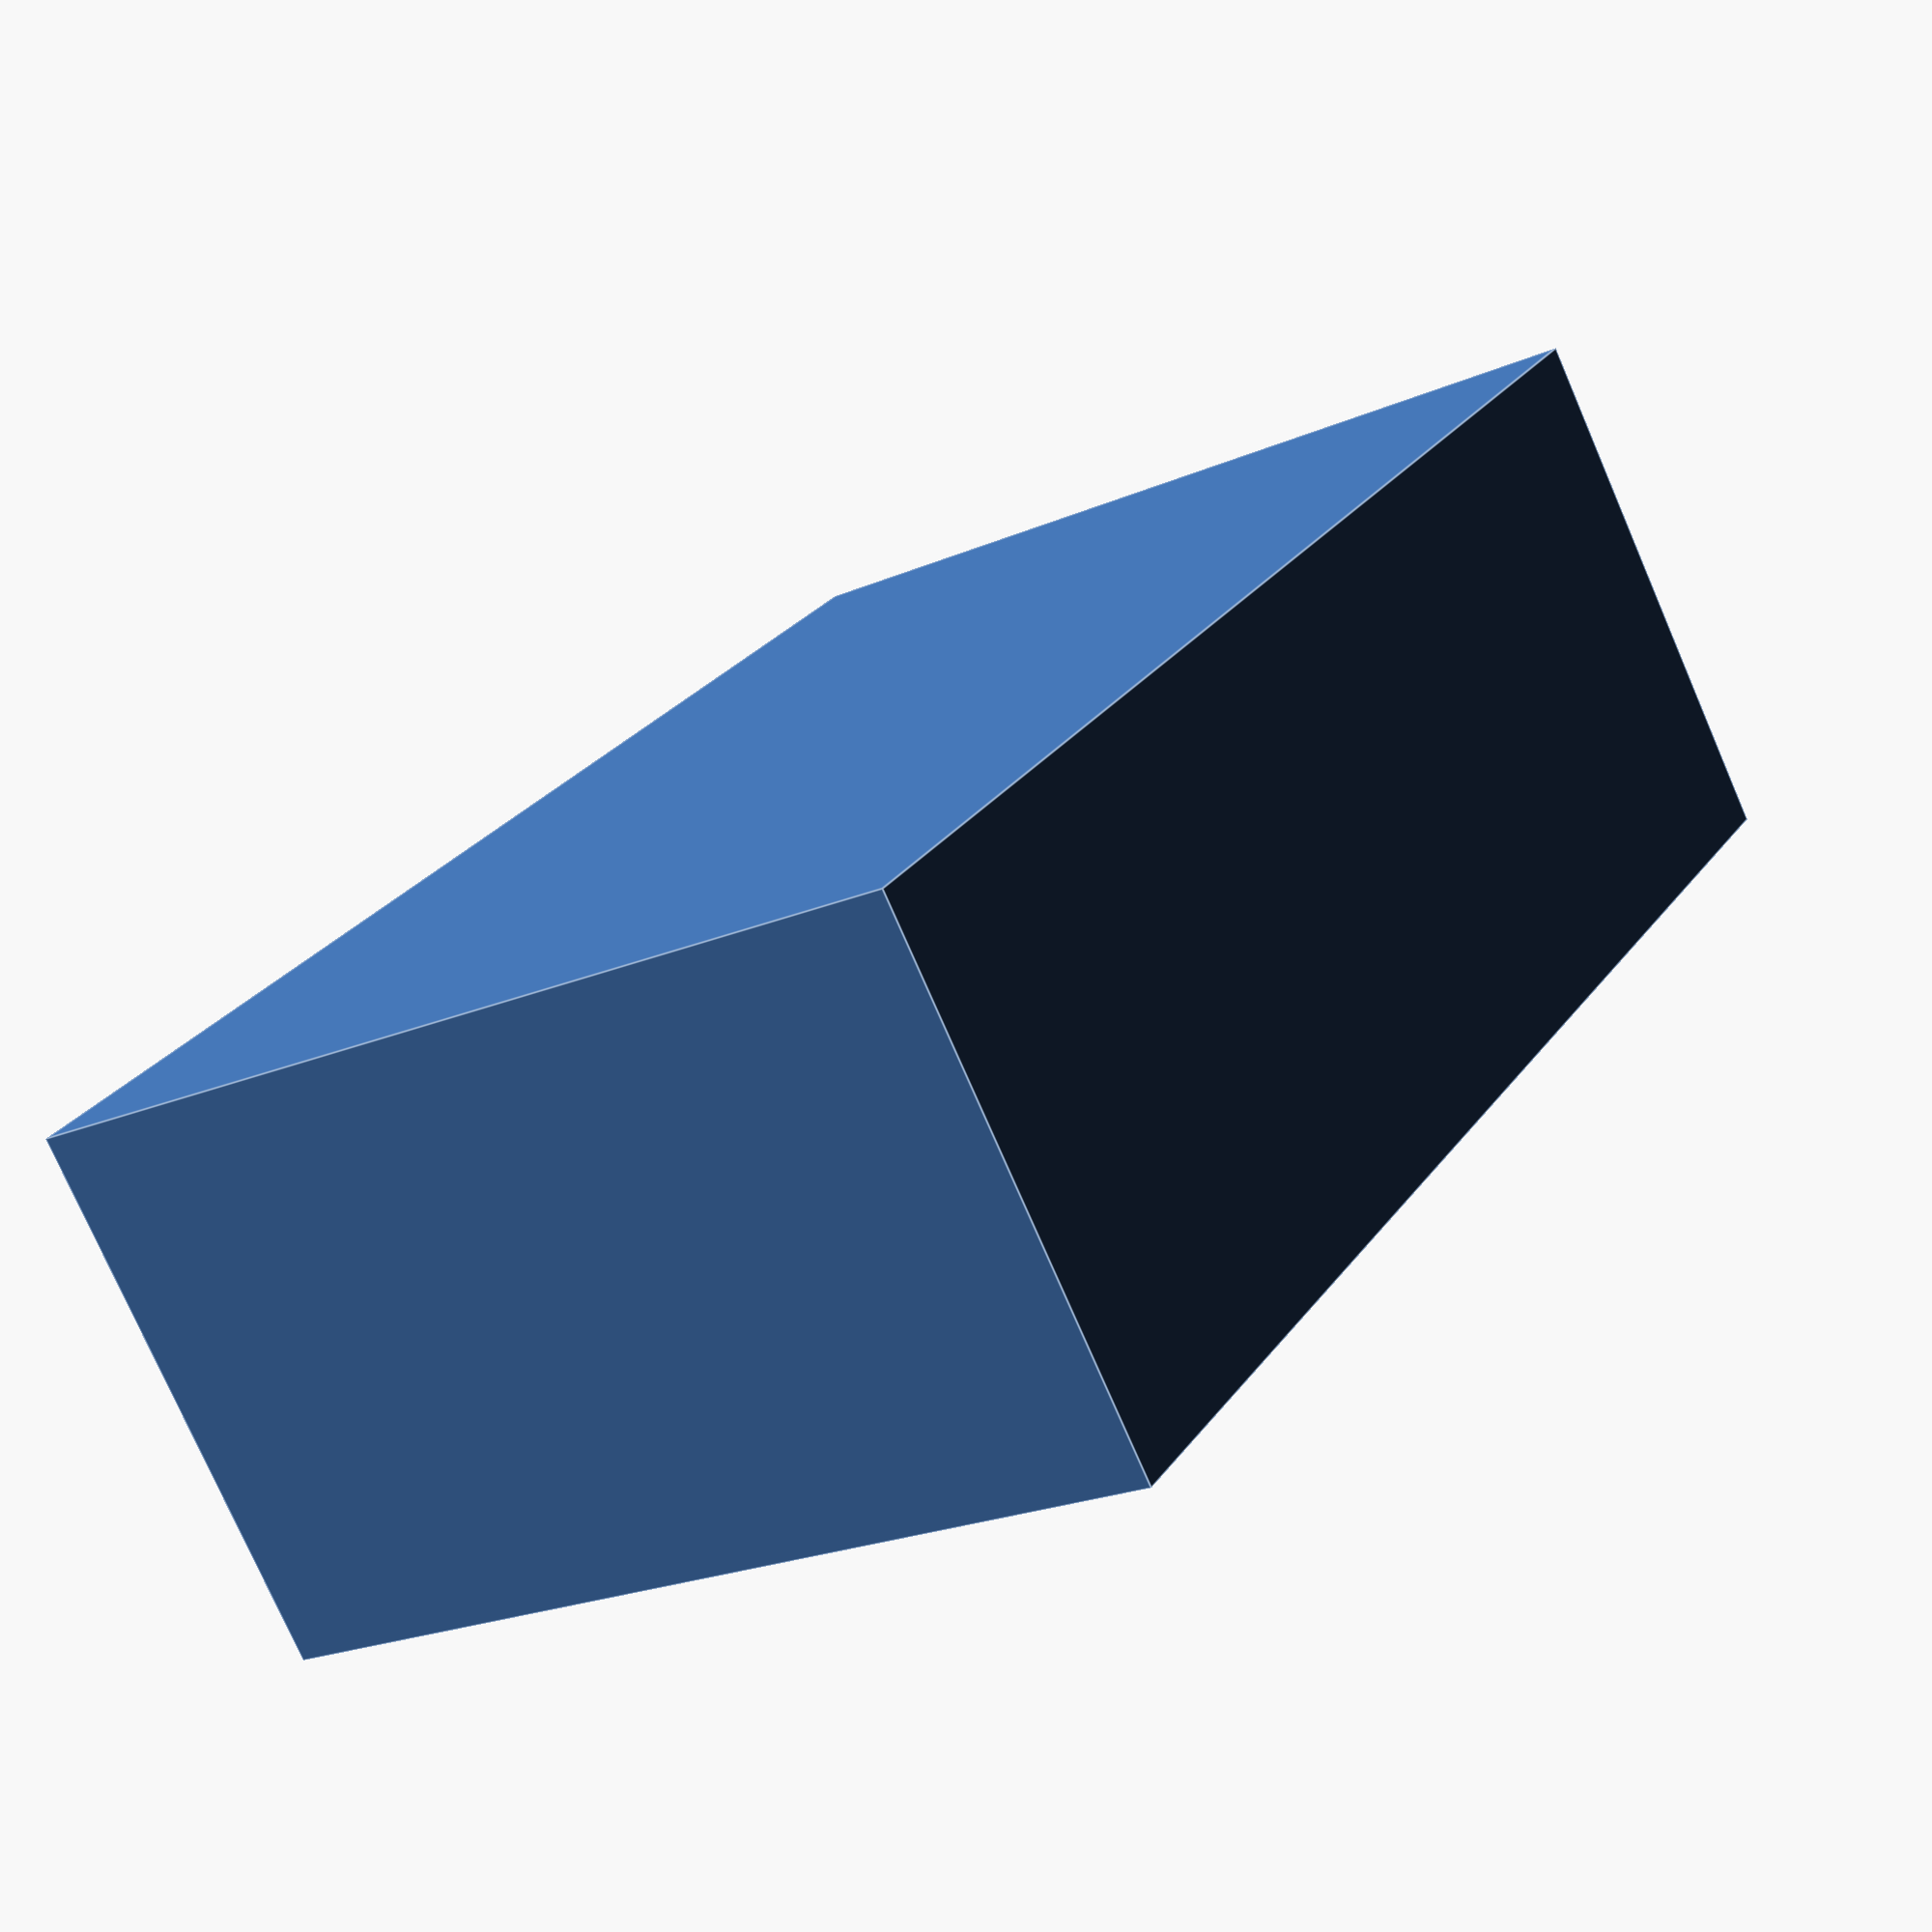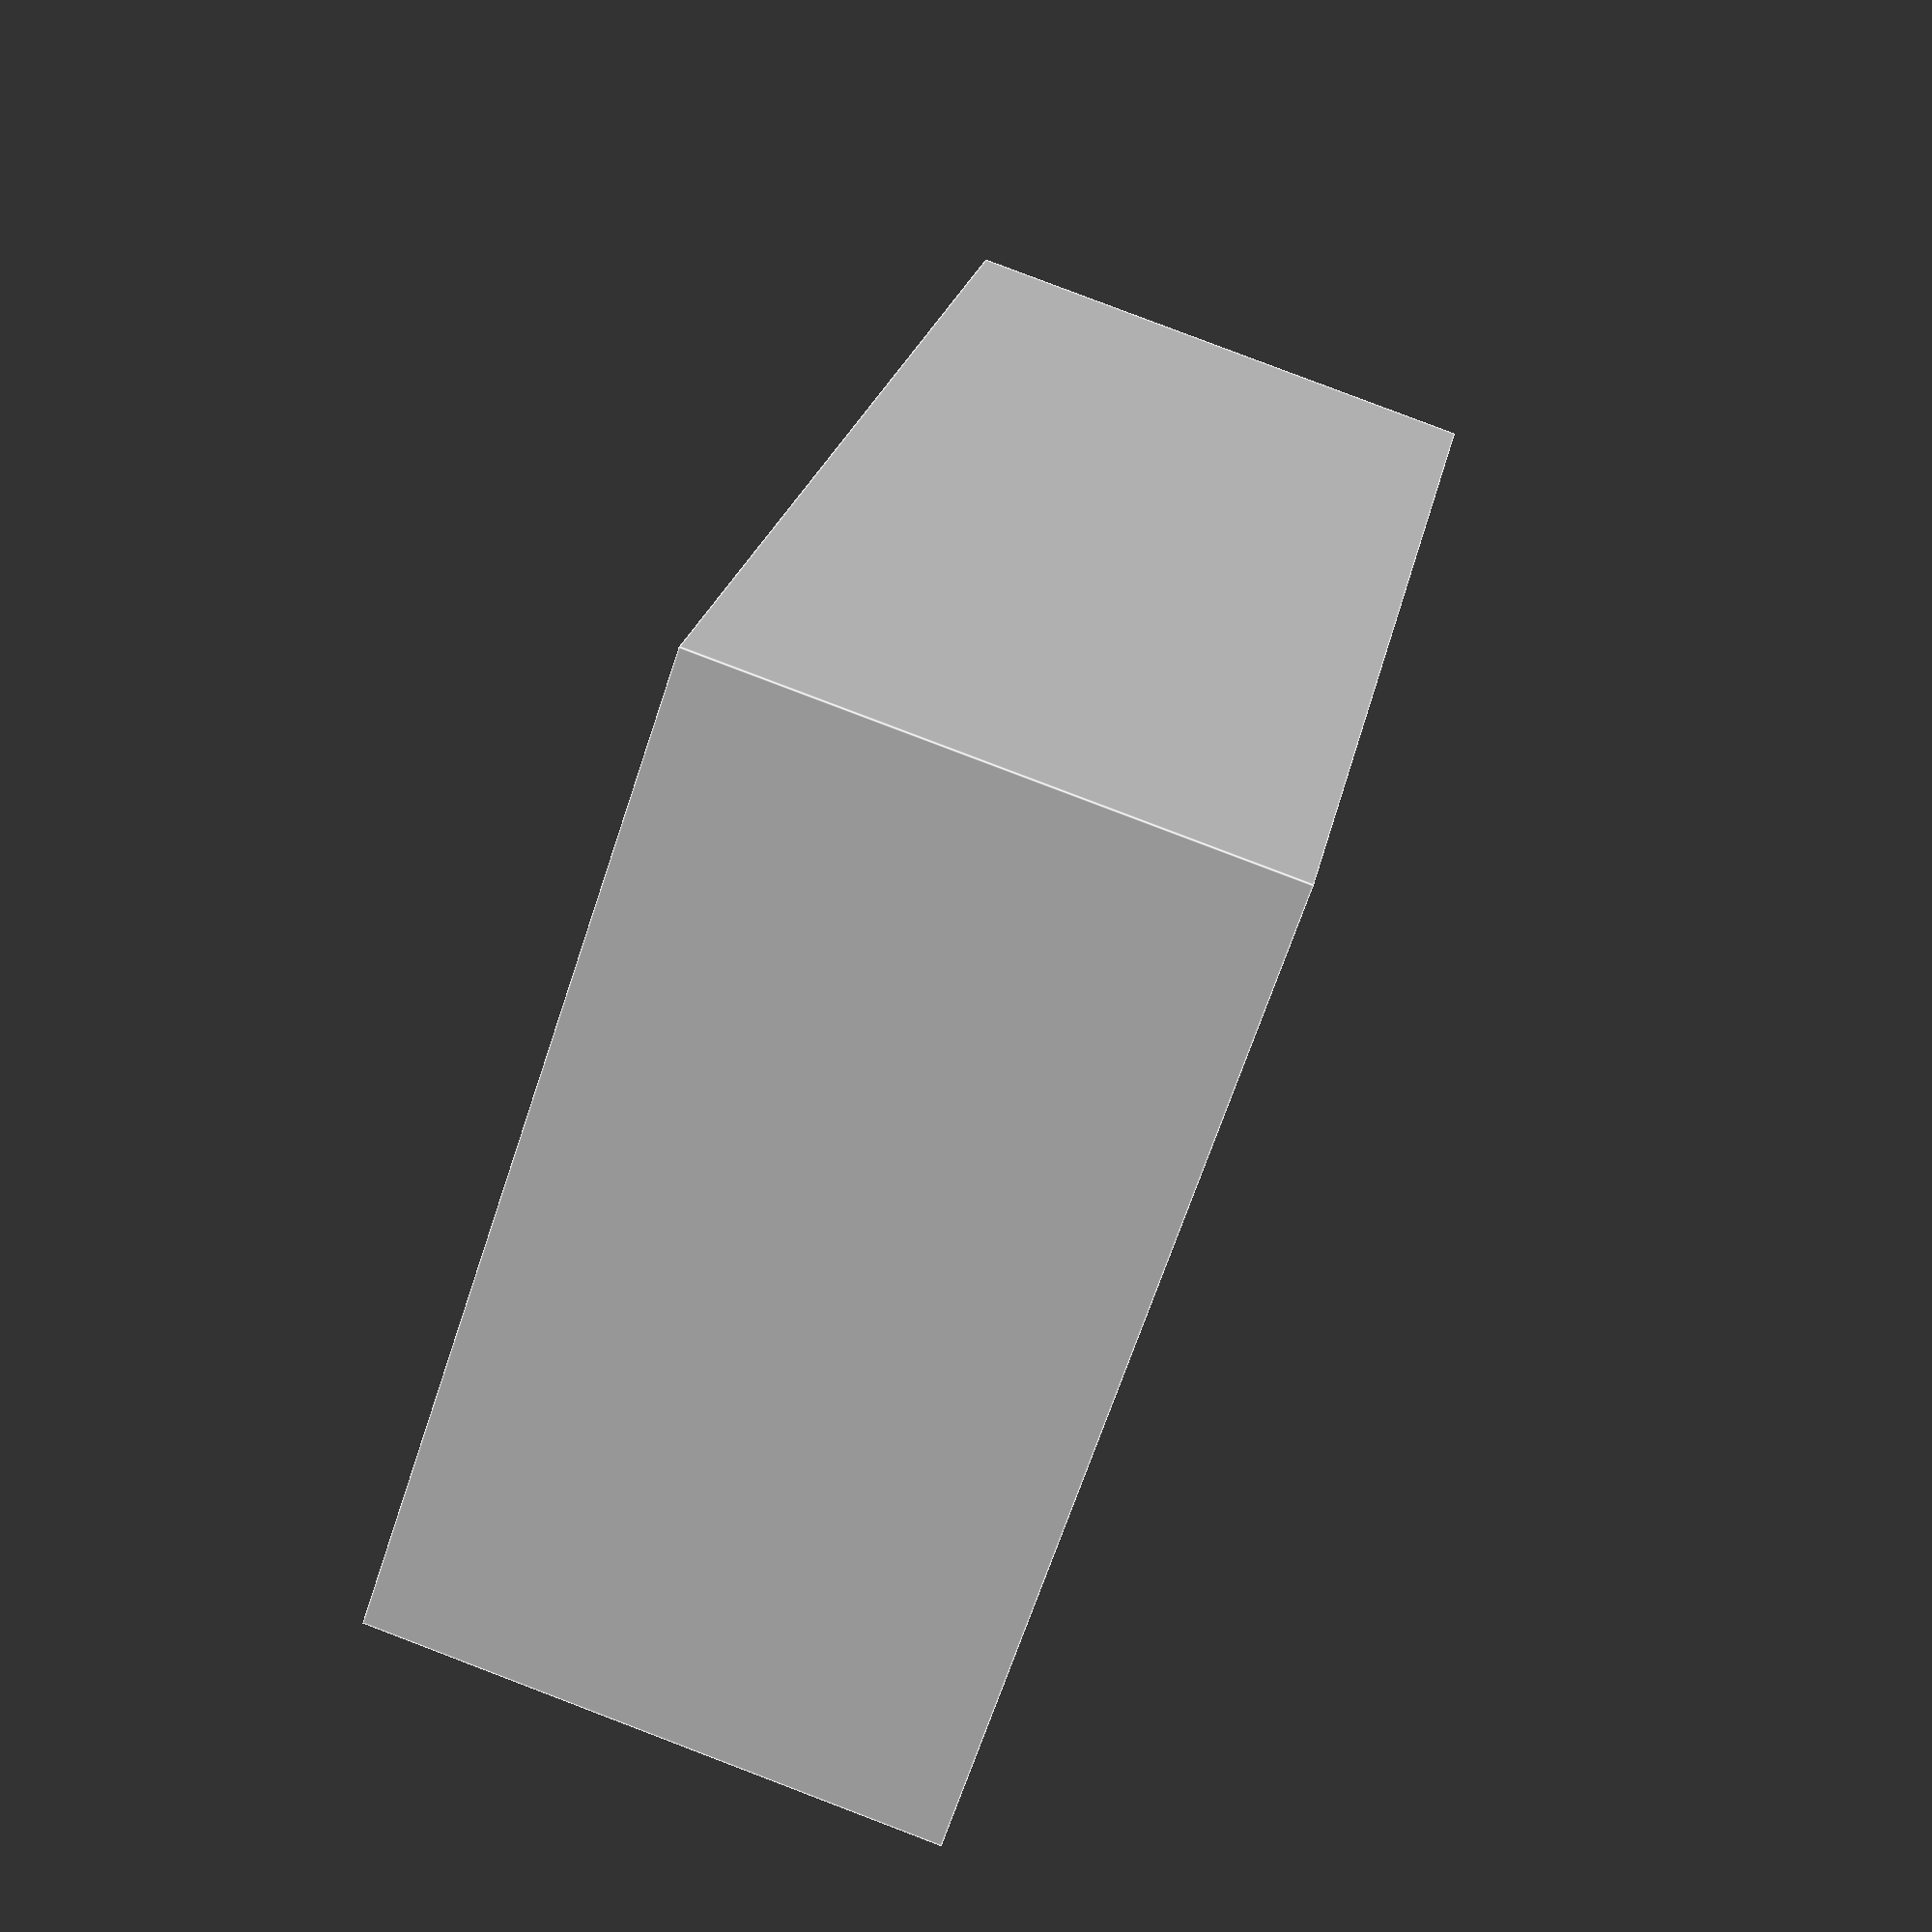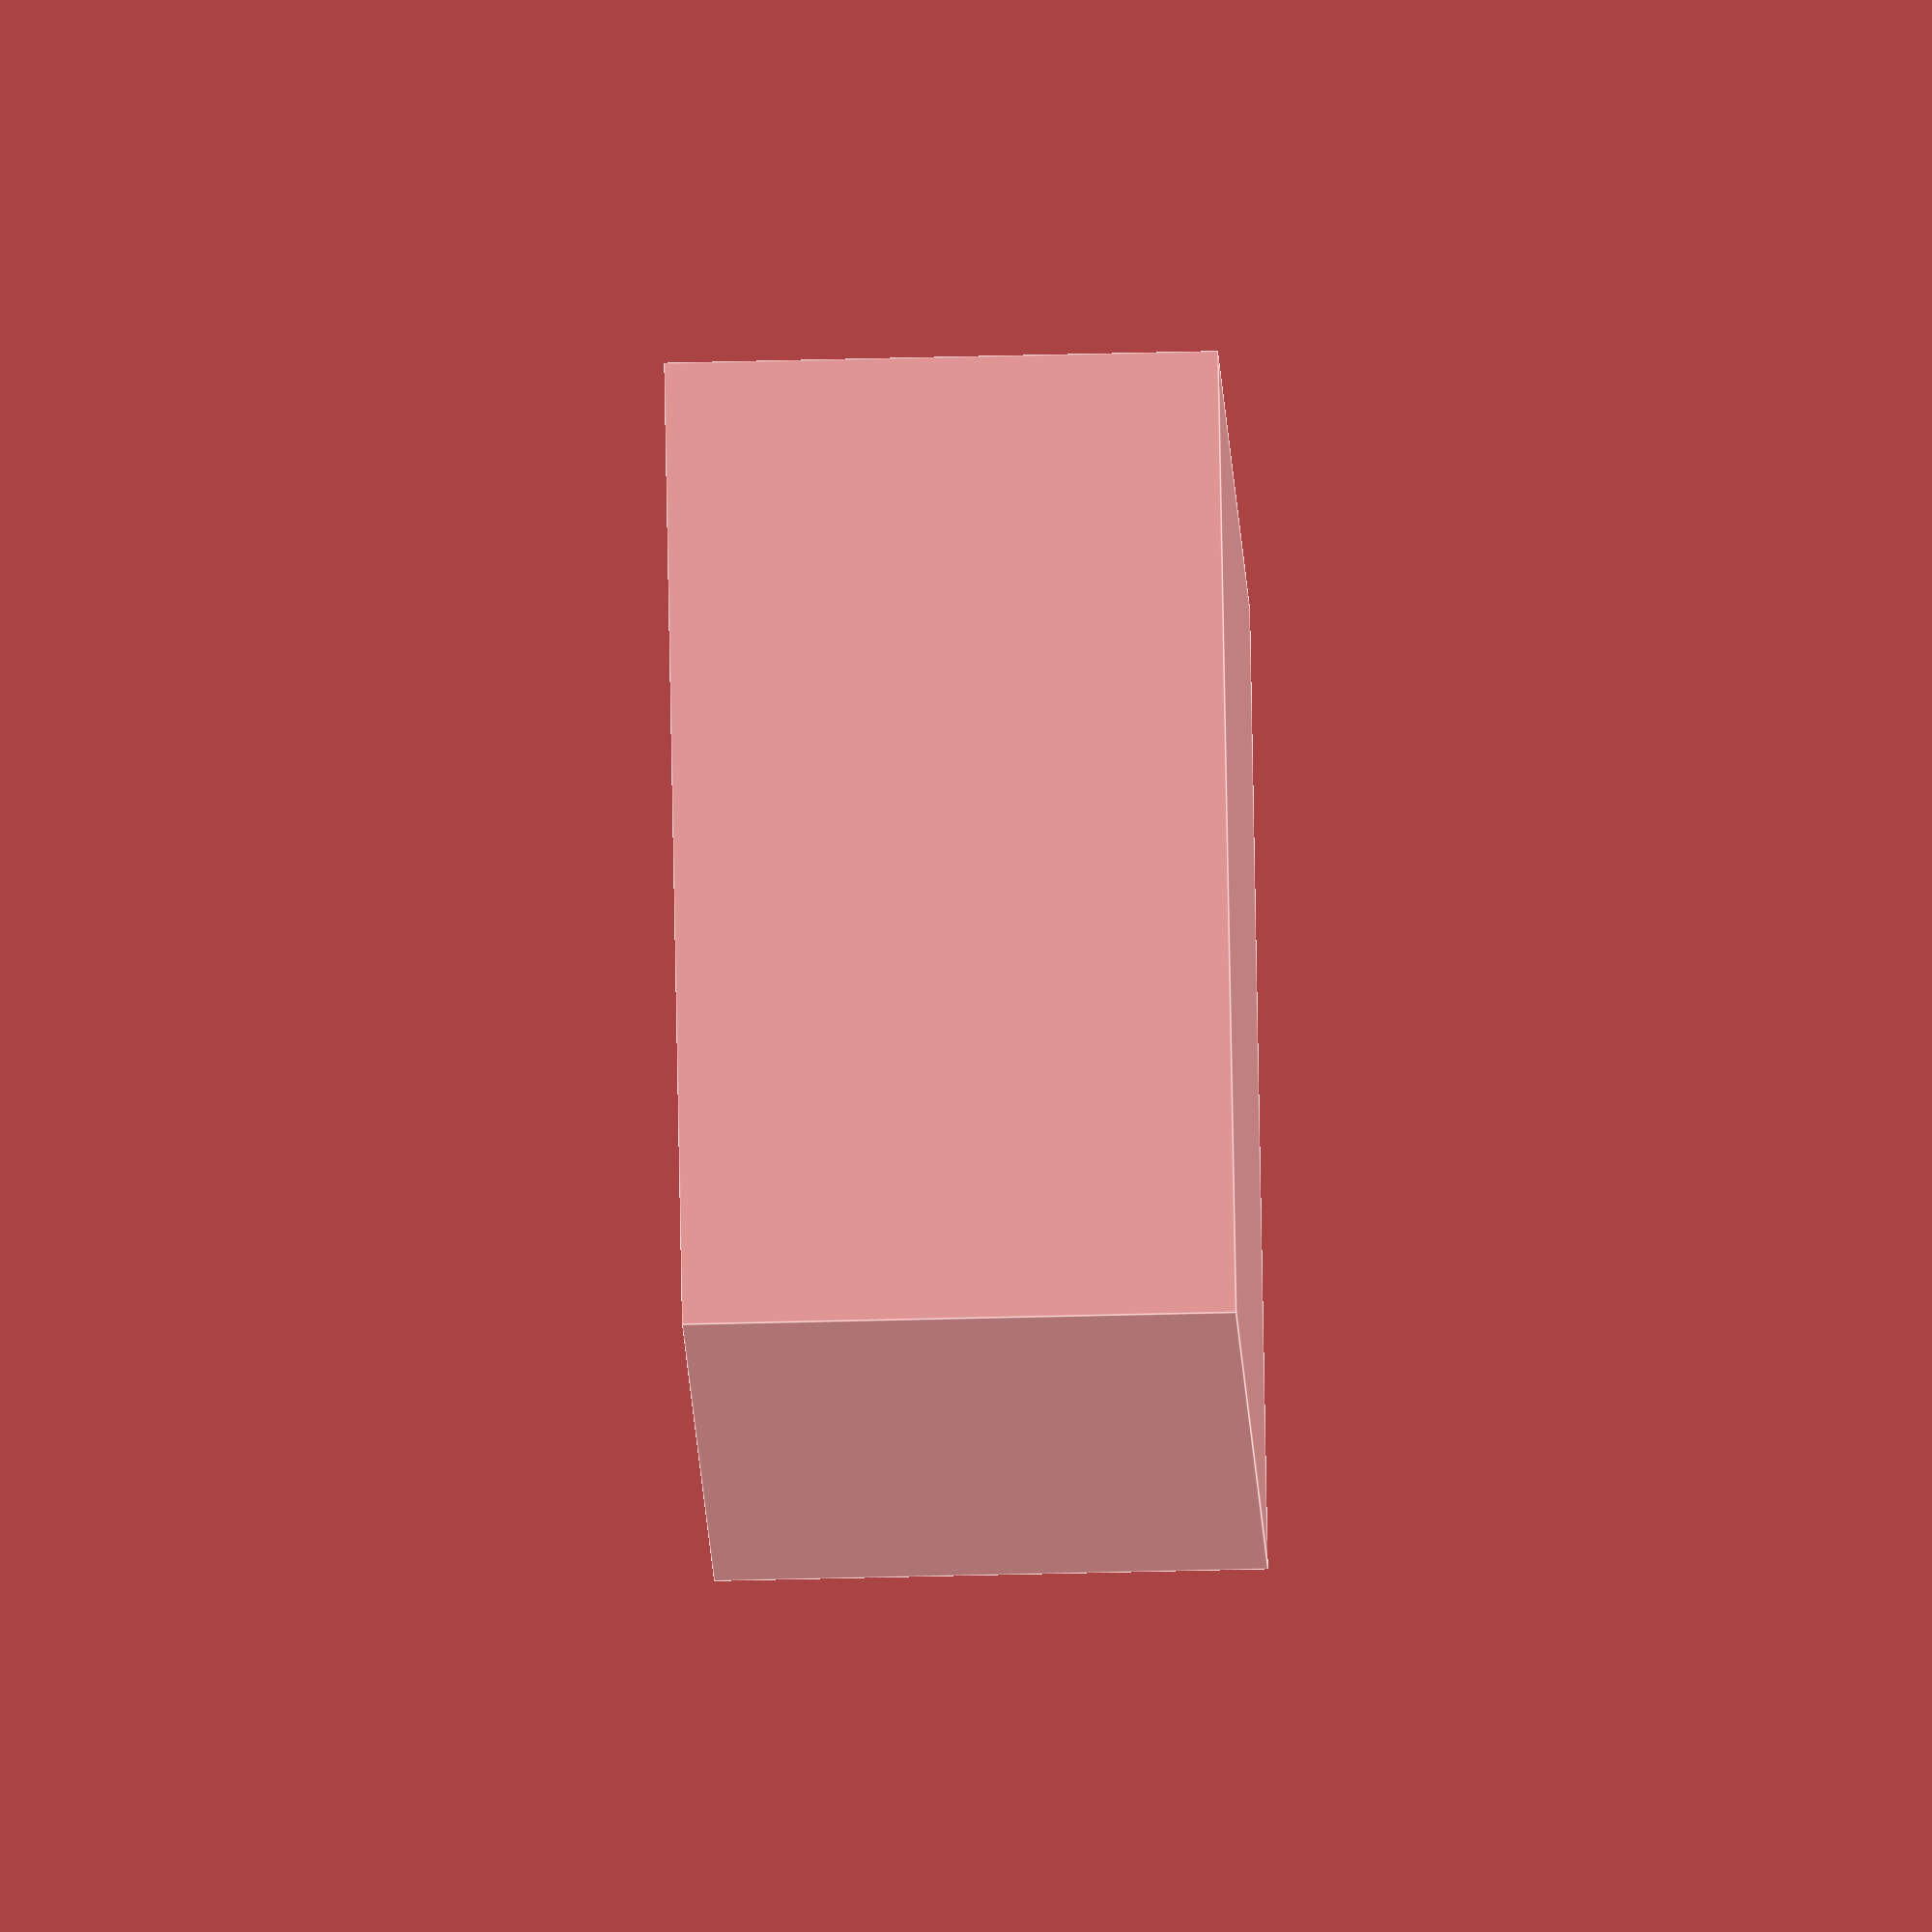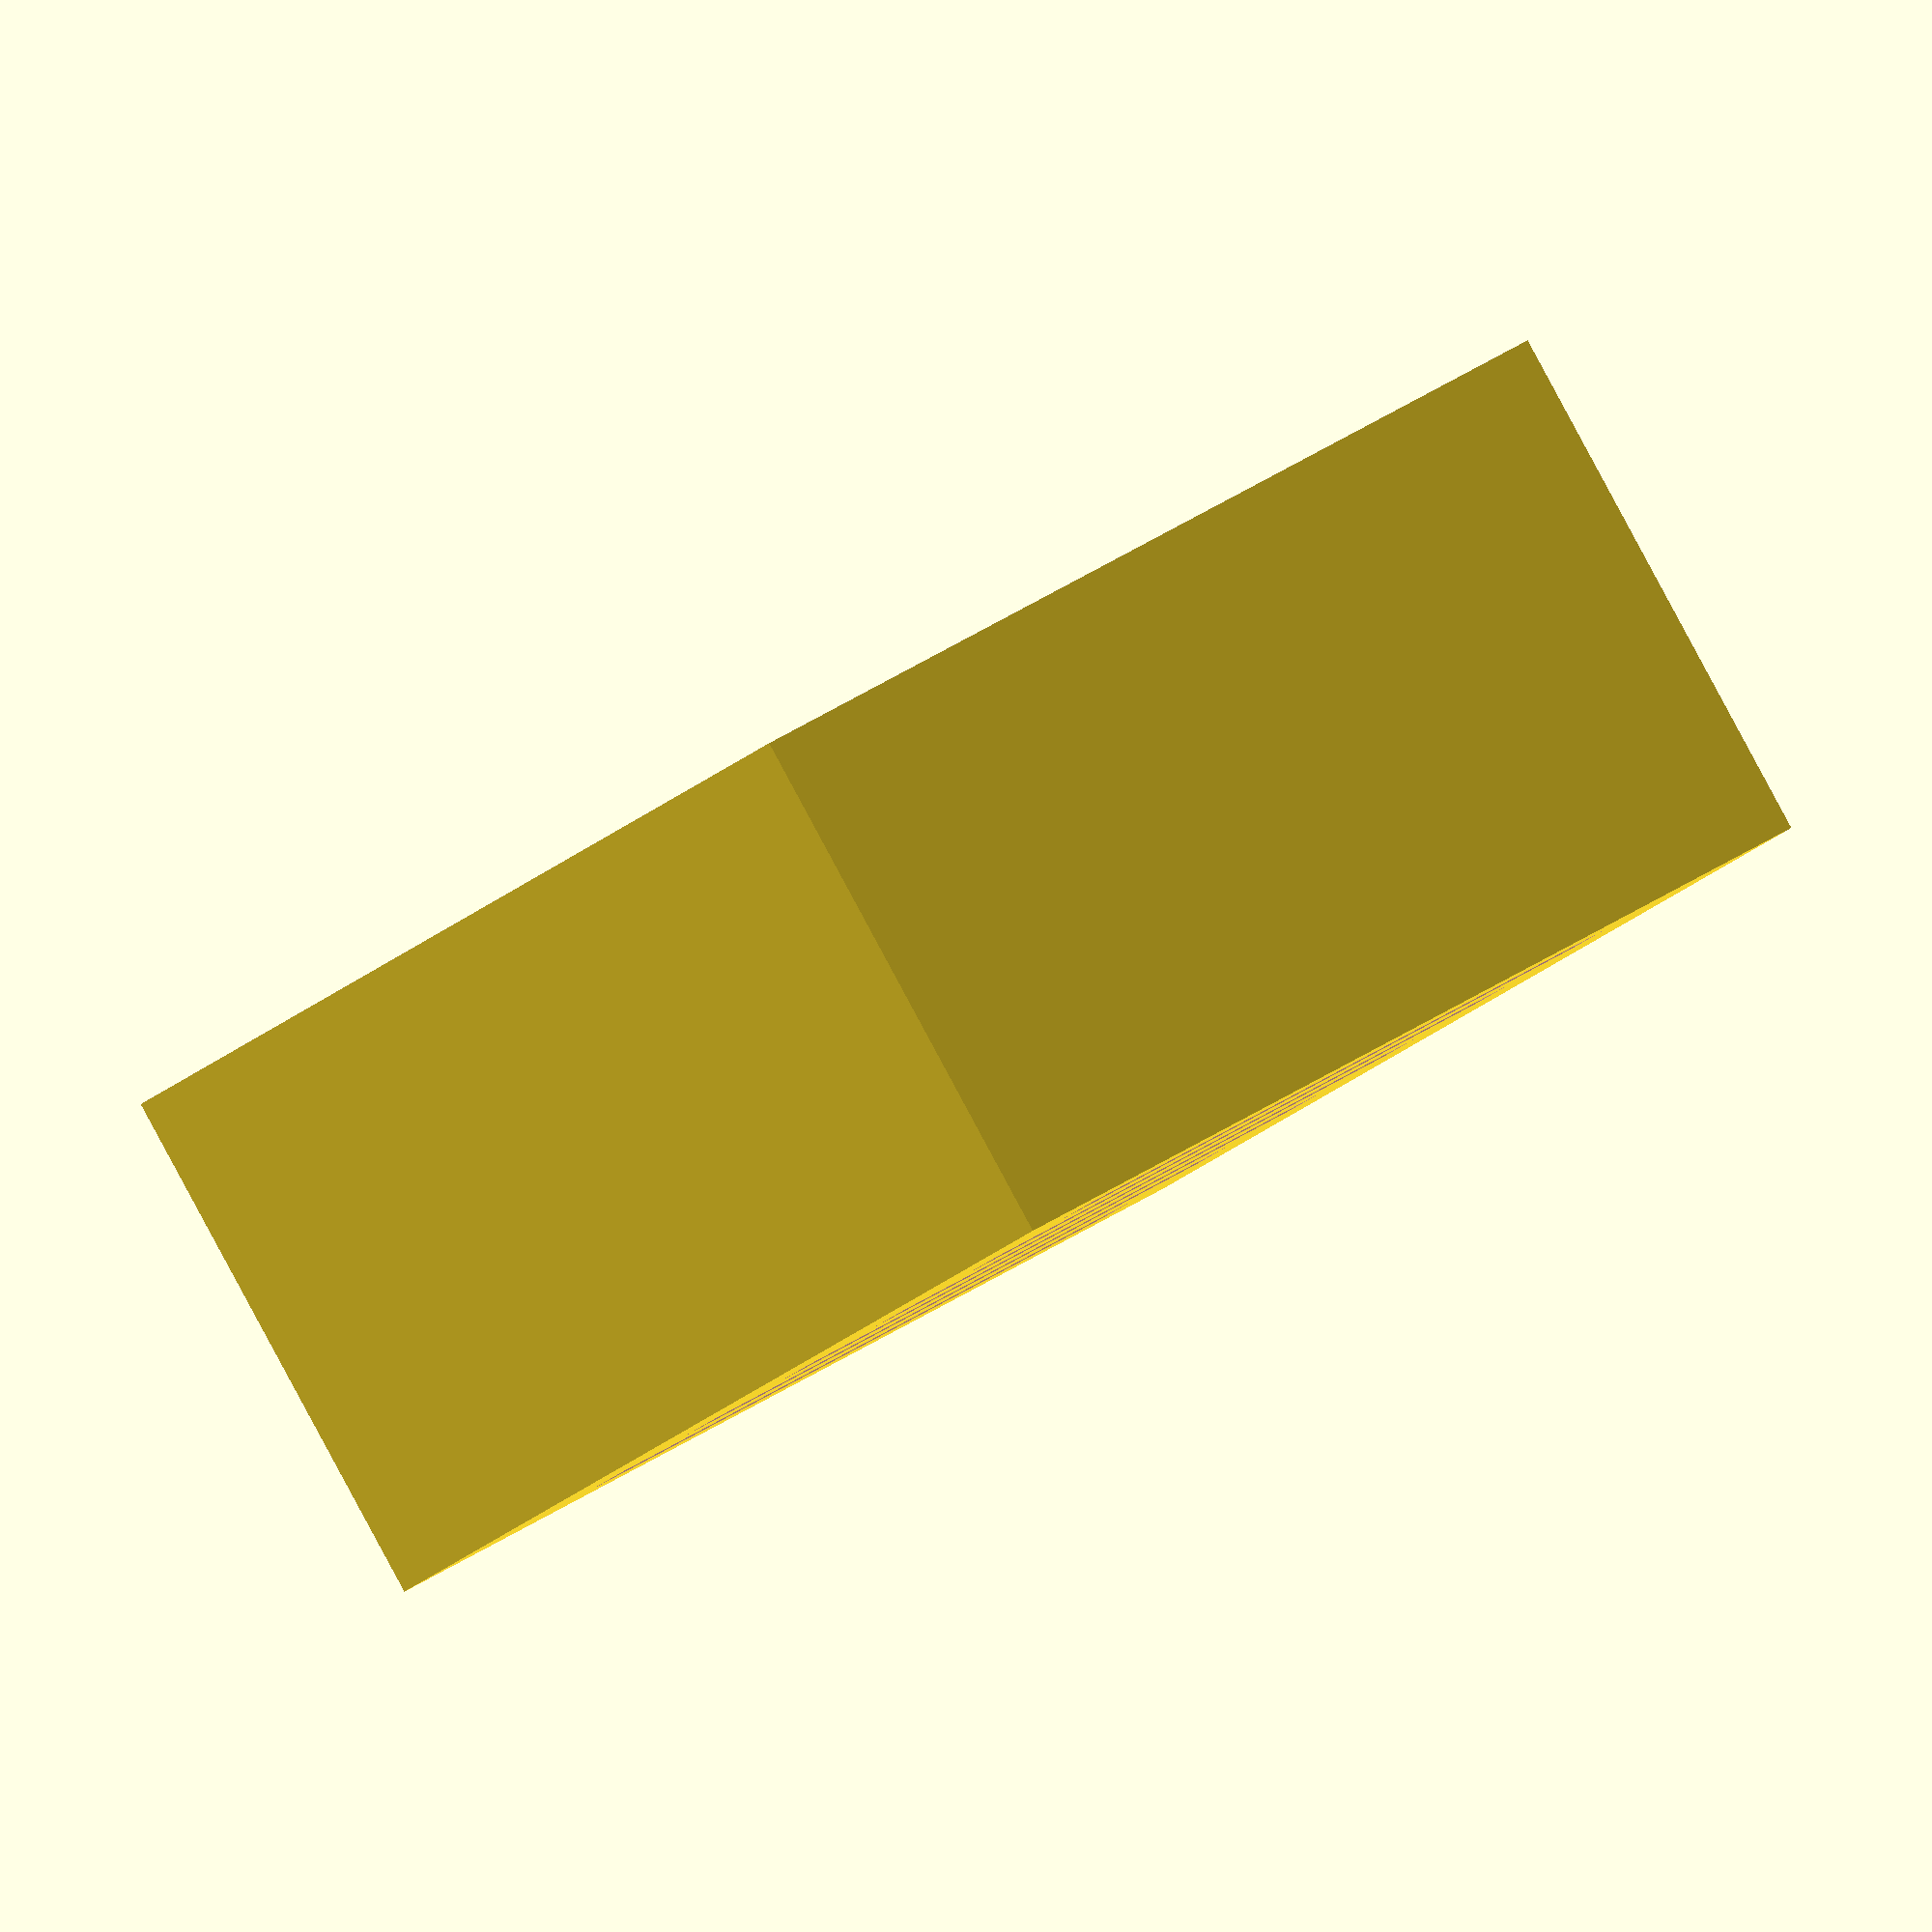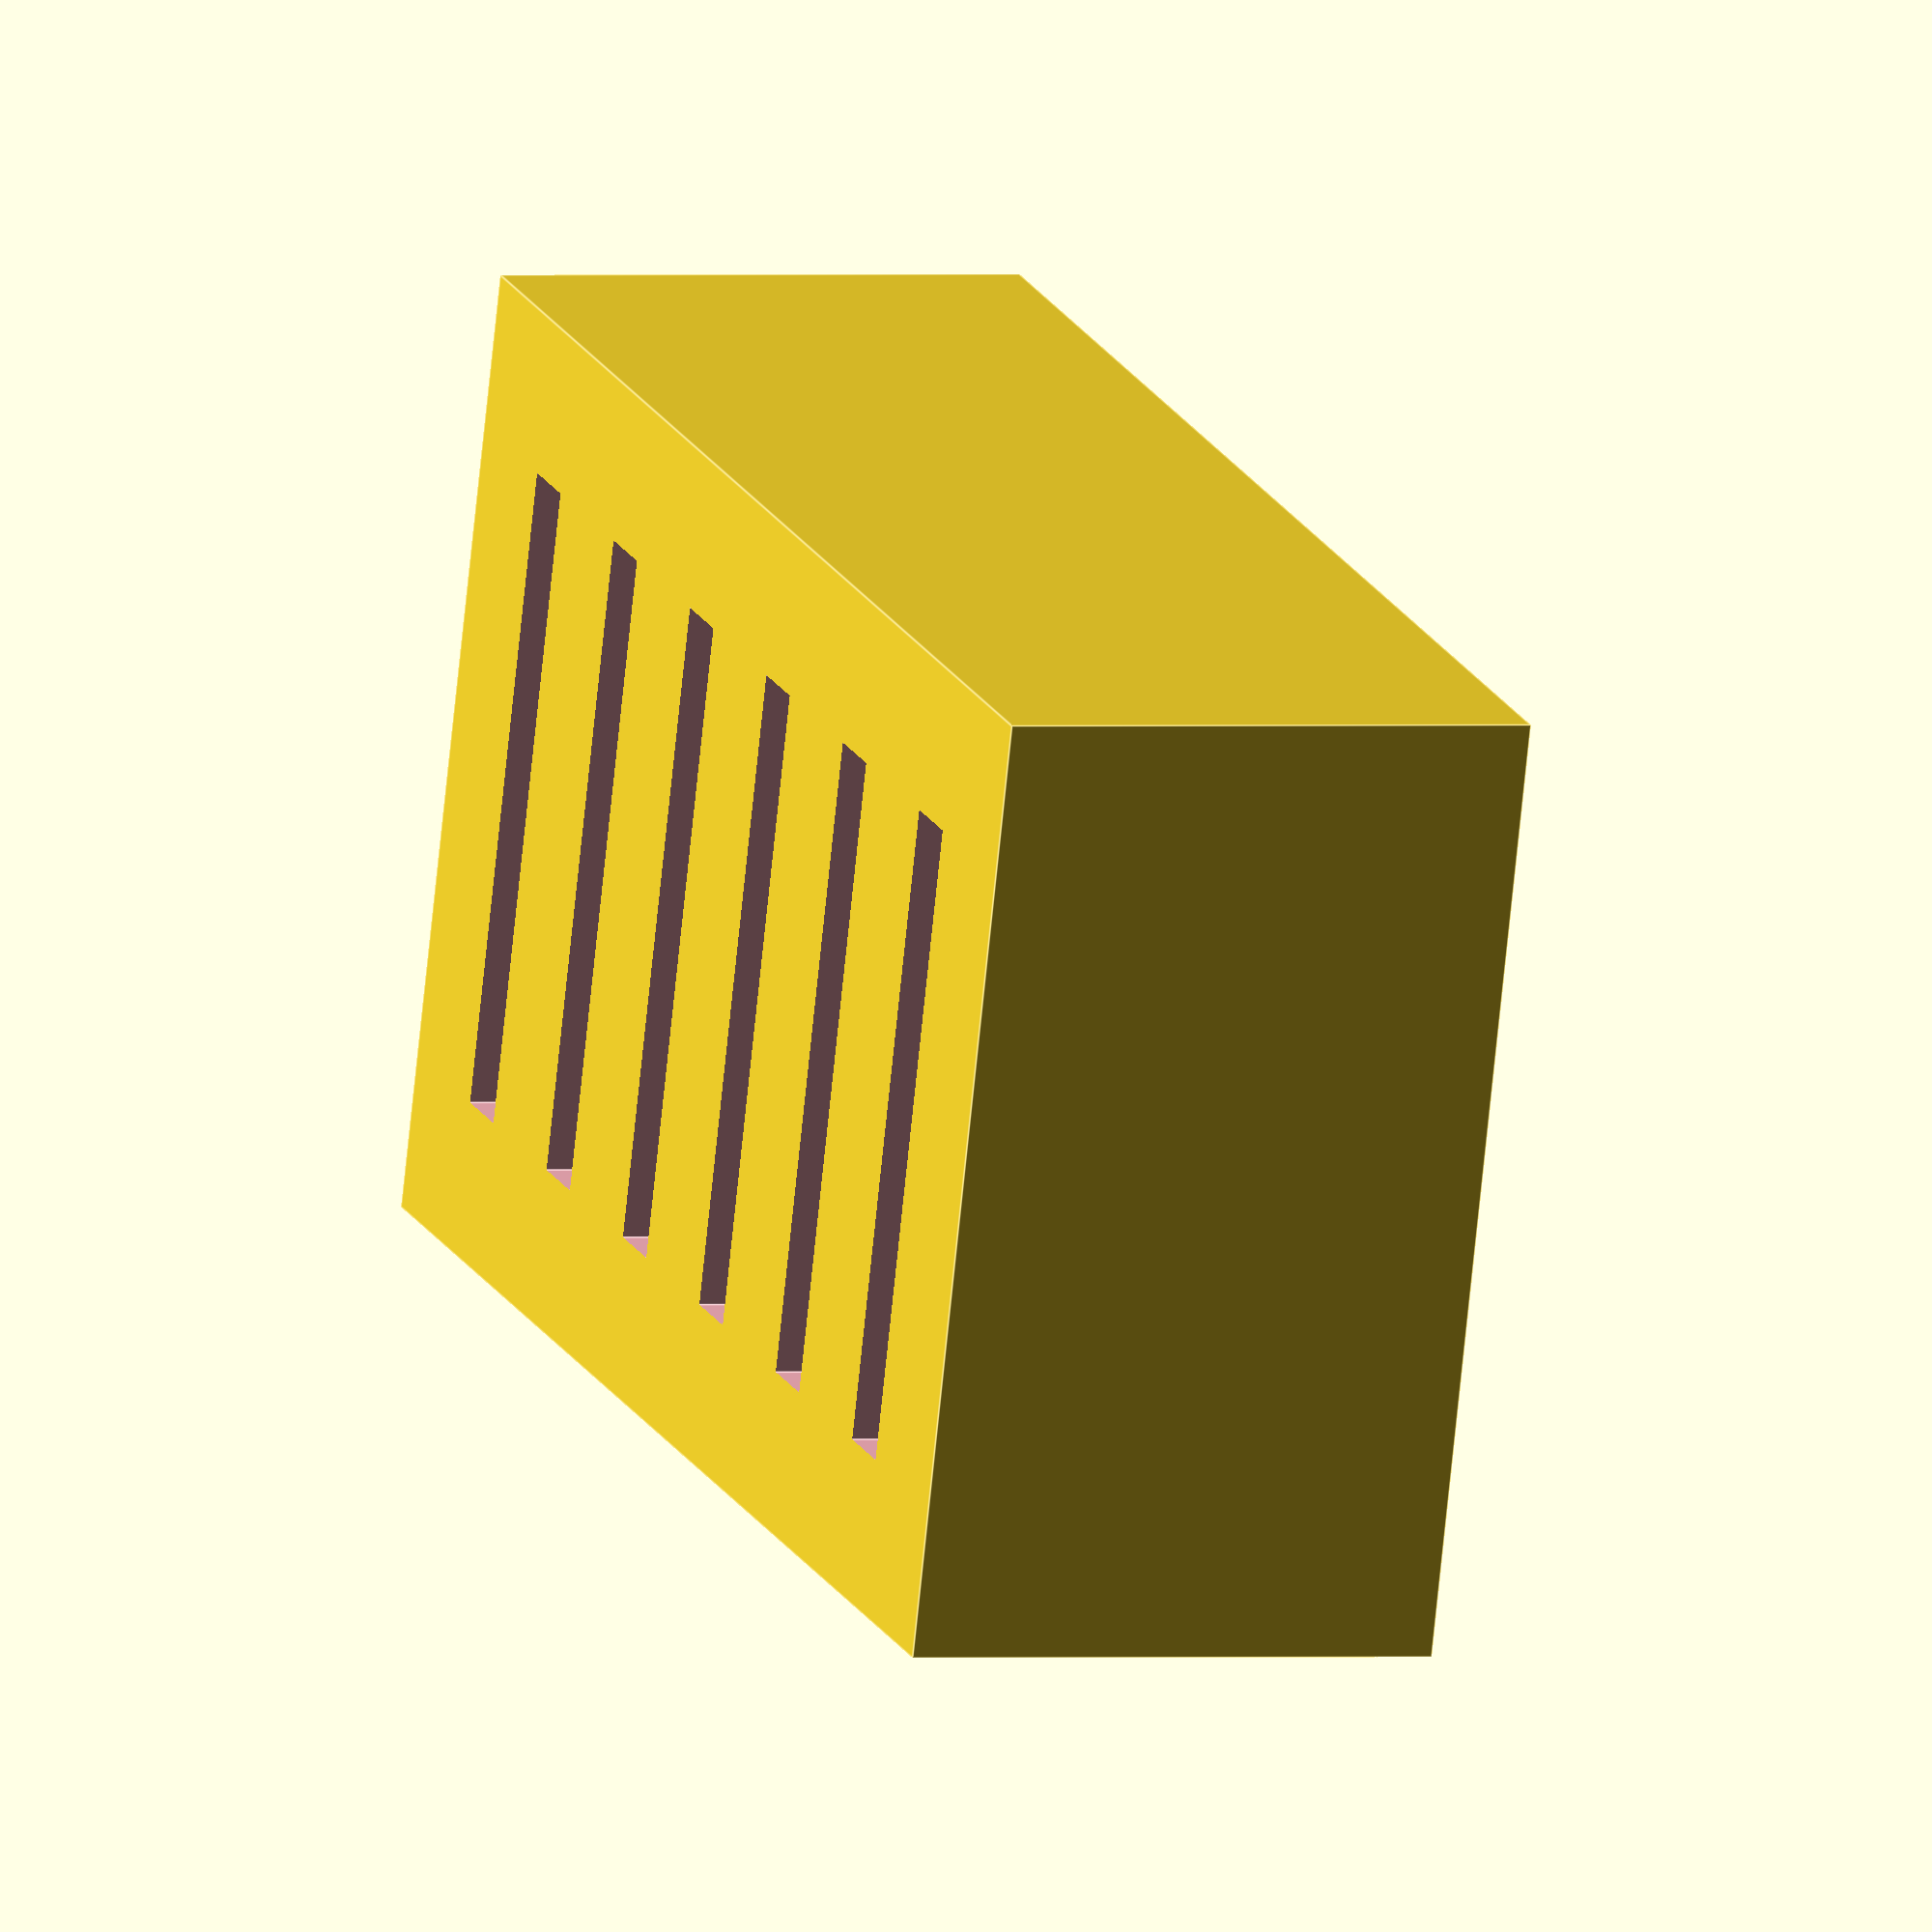
<openscad>
/**
 * memorystick-holder.scad
 * A Sony Memory Stick holder.
 *
 * @author Nathan Campos <nathan@innoveworkshop.com>
 */

// Generation parameters.
nslots  = 6;
spacing = 5;

// Memory Stick dimensions.
ms_width = 3.2;
ms_depth = 22.2;
ms_height = 50;

// Memory Stick Pro Duo dimensions.
mspd_width = 2.2;
mspd_depth = 20.8;
mspd_height = 31;

// Spacings dimensions.
floorh = 1.5;
expo_top = 15;

// Ensure a high-end render.
$fs = $preview ? 2 : 0.1;

/**
 * A single Sony Memory Stick cutout.
 *
 * @param type Type of Memory Stick ("ms" or "produo").
 */
module memorystick(type) {
	if (type == "ms") {
		color("lightpink")
		cube([ms_width, ms_depth, ms_height], center = true);
	}
	
	if (type == "produo") {
		color("lightpink")
		cube([mspd_width, mspd_depth, mspd_height], center = true);
	}
}

/**
 * Builds up a Memory Stick slot array.
 *
 * @param type  Type of Memory Stick ("ms" or "produo").
 * @param slots Number of slots.
 */
module slot_array(type, slots) {
	// Regular
	if (type == "ms") {
		width = ms_width;
		
		// Span the slots.
		translate([-((spacing + width) * (slots - 1)) / 2, 0, 0])
		for (i = [0 : (slots - 1)]) {
			translate([((width / 2) + (spacing + (width / 2))) * i, 0, 0])
				memorystick(type);
		}
	}
	
	// Pro Duo
	if (type == "produo") {
		width = mspd_width;

		// Span the slots.
		translate([-((spacing + width) * (slots - 1)) / 2, 0, 0])
		for (i = [0 : (slots - 1)]) {
			translate([((width / 2) + (spacing + (width / 2))) * i, 0, 0])
				memorystick(type);
		}
	}
}

/**
 * Builds up te Memory Stick case.
 *
 * @param type  Type of Memory Stick ("ms" or "produo").
 * @param slots Number of slots.
 */
module ms_case(type, slots = nslots) {
	// Regular
	if (type == "ms") {
		width = ms_width;
		depth = ms_depth;
		height = ms_height;
		
		difference() {
			// Case
			translate([0, 0, -expo_top / 2])
				cube([
					((spacing + width) * nslots) + spacing,
					(spacing * 2) + depth,
					height + floorh - expo_top
				], center = true);

			// Slots
			translate([0, 0, (floorh / 2) + 0.01])
				slot_array(type, slots);
		}
	}
	
	// Correct if needed for Pro Duo cards.
	if (type == "produo") {
		width = mspd_width;
		depth = mspd_depth;
		height = mspd_height;
		
		difference() {
			// Case
			translate([0, 0, -expo_top / 2])
				cube([
					((spacing + width) * nslots) + spacing,
					(spacing * 2) + depth,
					height + floorh - expo_top
				], center = true);

			// Slots
			translate([0, 0, (floorh / 2) + 0.01])
				slot_array(type, slots);
		}
	}
}

// Build a case.
ms_case("produo");

</openscad>
<views>
elev=257.0 azim=60.4 roll=336.5 proj=p view=edges
elev=96.4 azim=241.7 roll=249.2 proj=p view=edges
elev=231.1 azim=41.4 roll=88.4 proj=o view=edges
elev=90.9 azim=297.9 roll=208.4 proj=o view=solid
elev=359.7 azim=16.9 roll=69.5 proj=o view=edges
</views>
